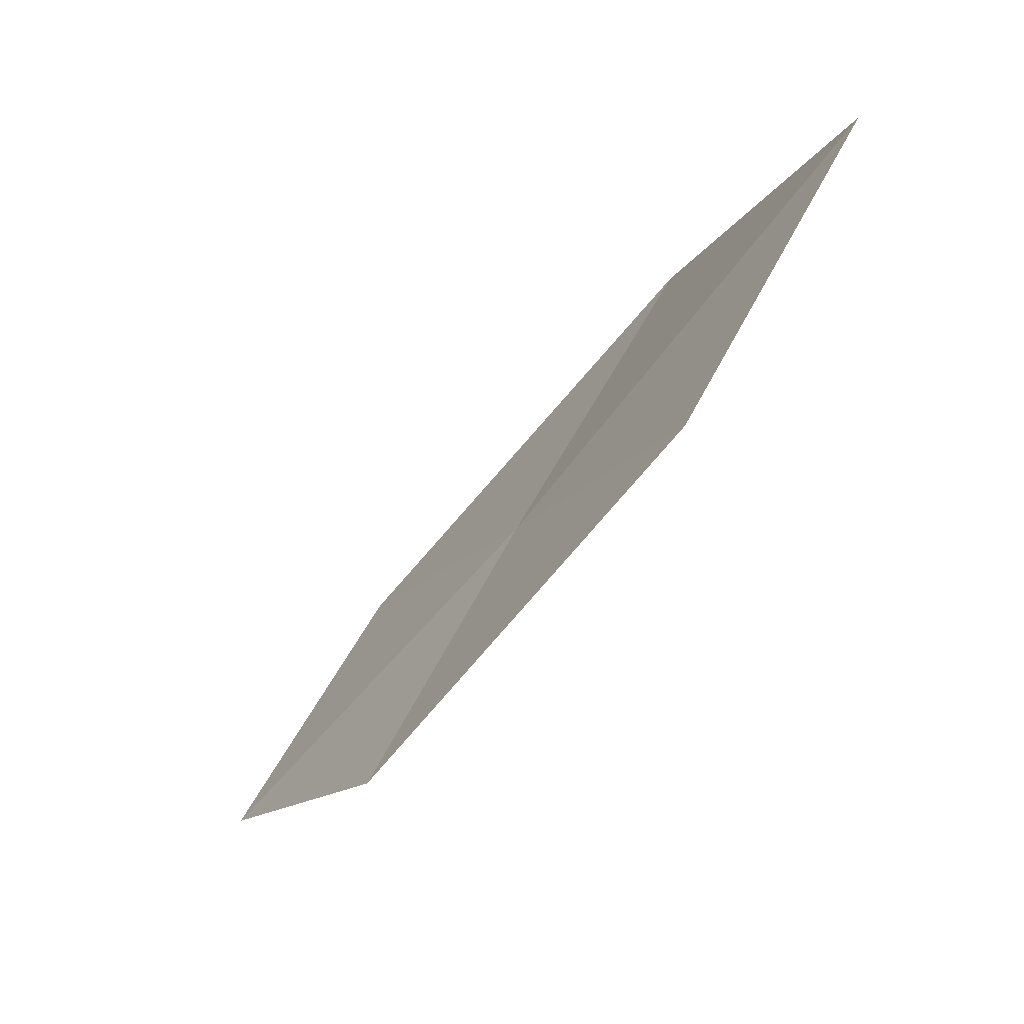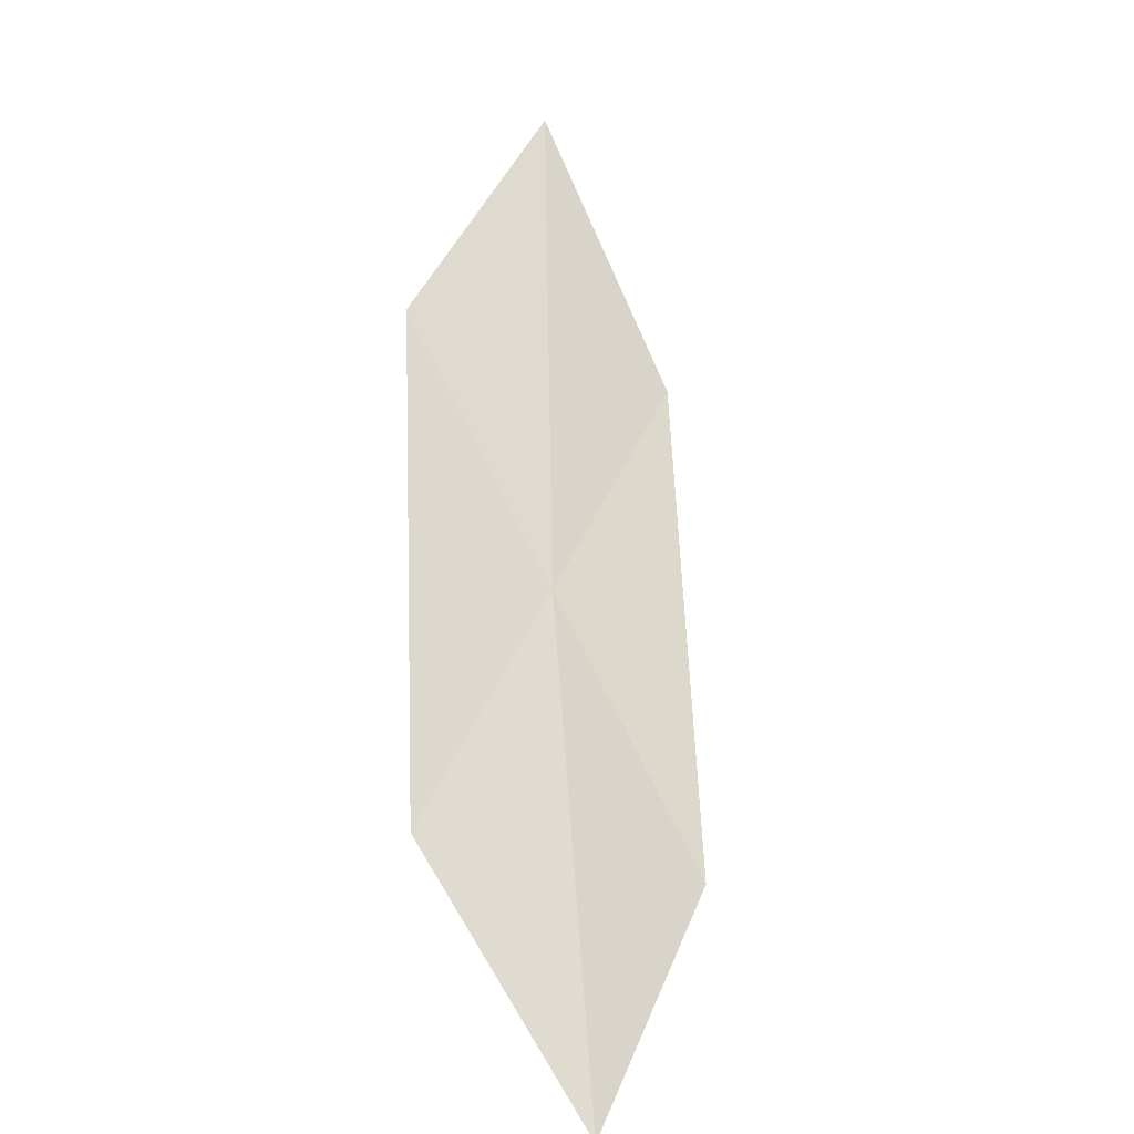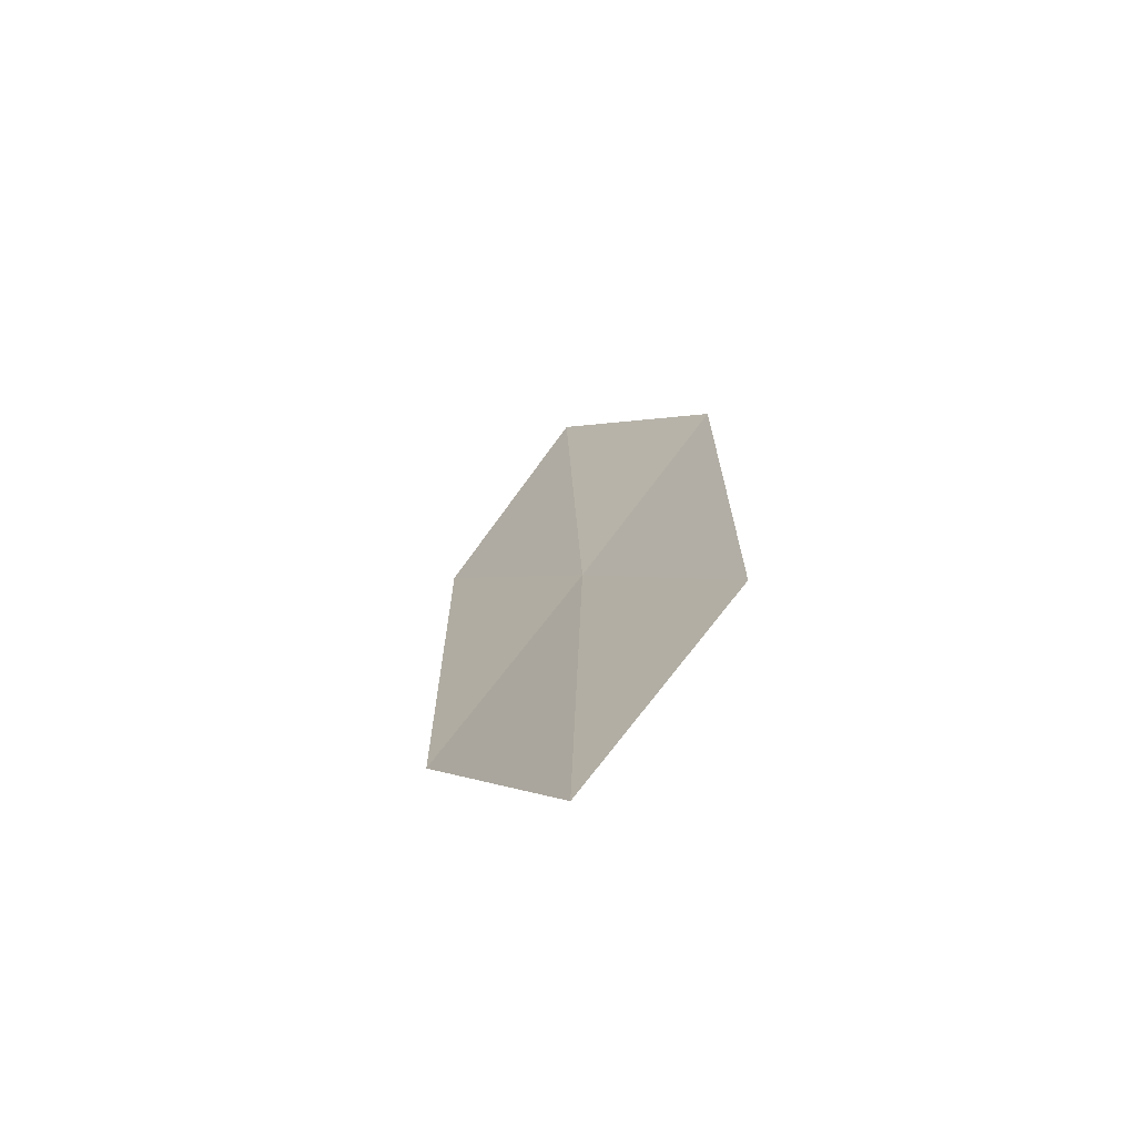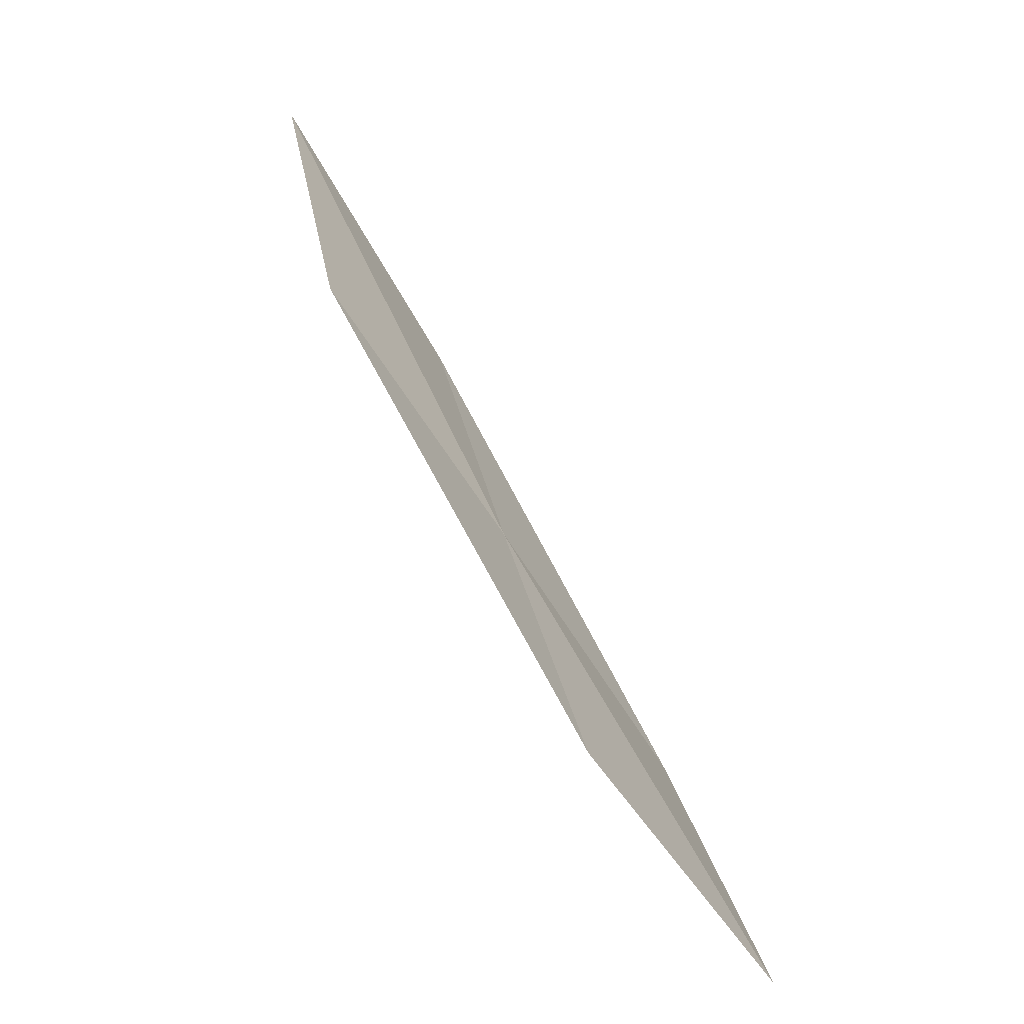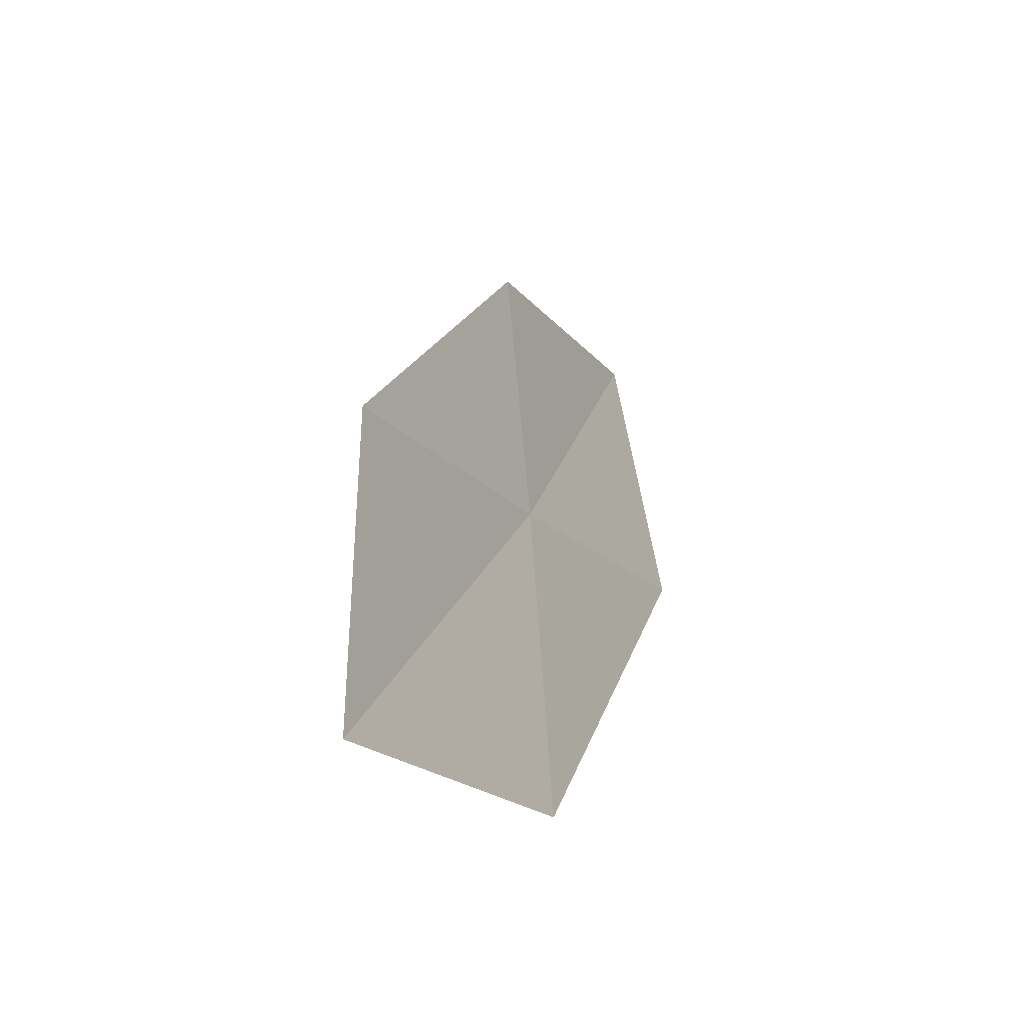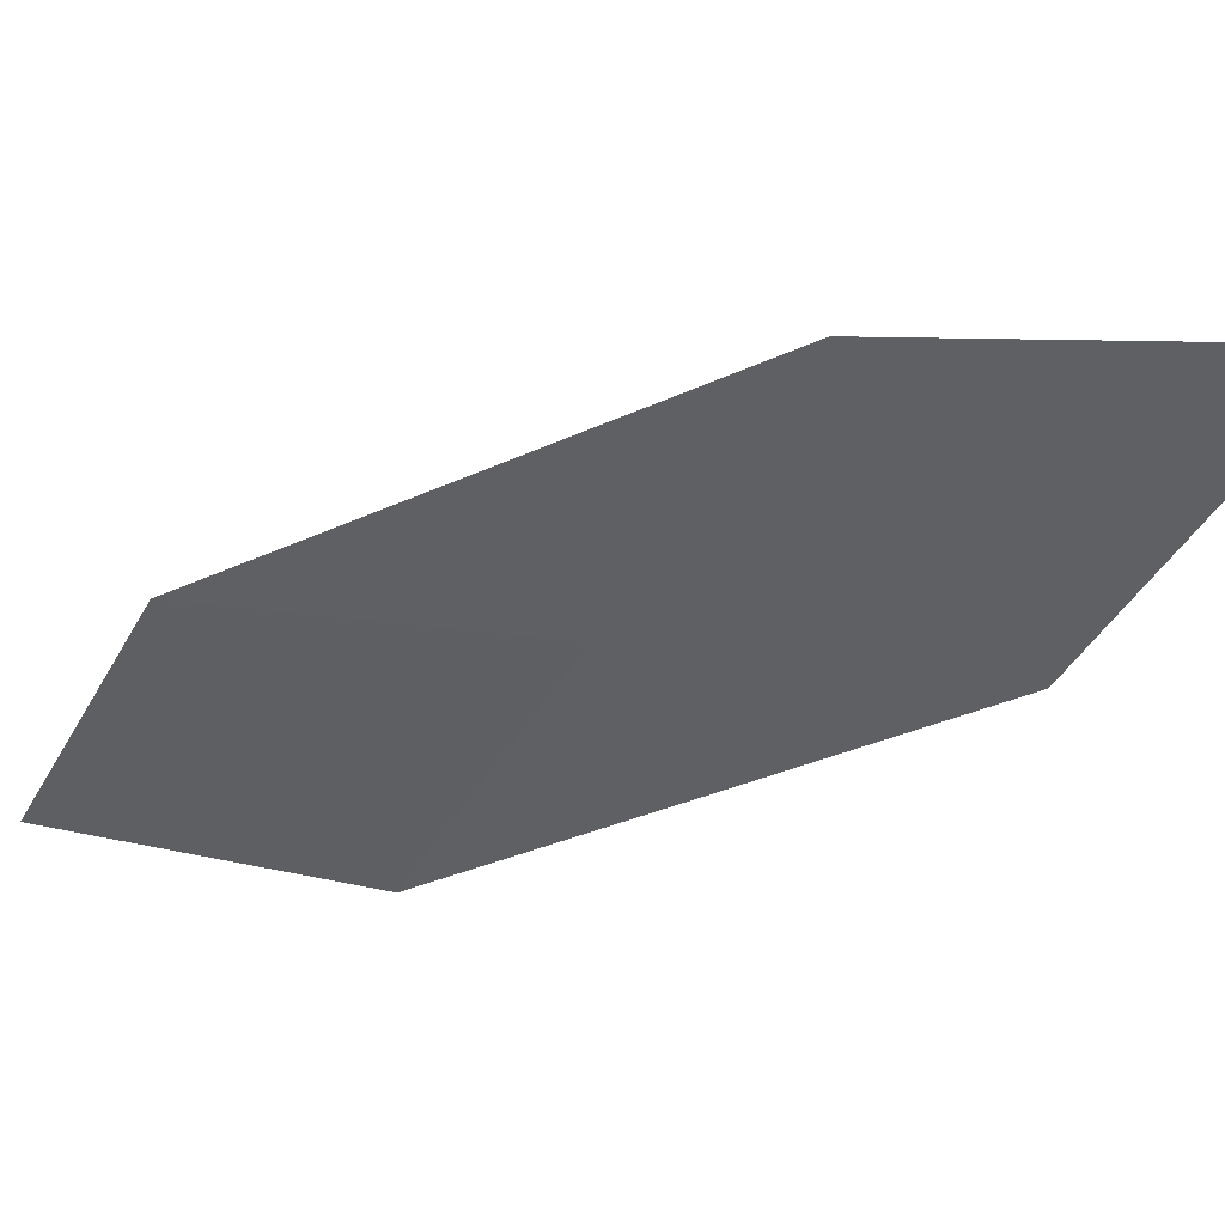
<metadata>
{"format":"obj","ext":"obj","renderer":"f3d","projection":"perspective","resolution":1024,"background":"white","views":[{"elev":13.9,"azim":148.4,"up":"+Z"},{"elev":11.3,"azim":27.5,"up":"+Z"},{"elev":66.8,"azim":-149.0,"up":"+Z"},{"elev":9.8,"azim":-13.2,"up":"+Z"},{"elev":-19.6,"azim":169.1,"up":"+Y"},{"elev":59.3,"azim":-114.8,"up":"+Y"}]}
</metadata>
<code>
v -23 15.19 13.4
v -22.94 14 12.75
v -23.73 15.3 14.47
v -23.73 16.5 15.22
v -23.05 16.35 14.06
v -22.18 13.95 11.76
v -22.28 15.1 12.32
f 1 3 2
f 1 4 3
f 1 5 4
f 1 2 6
f 1 6 7
f 1 7 5

</code>
